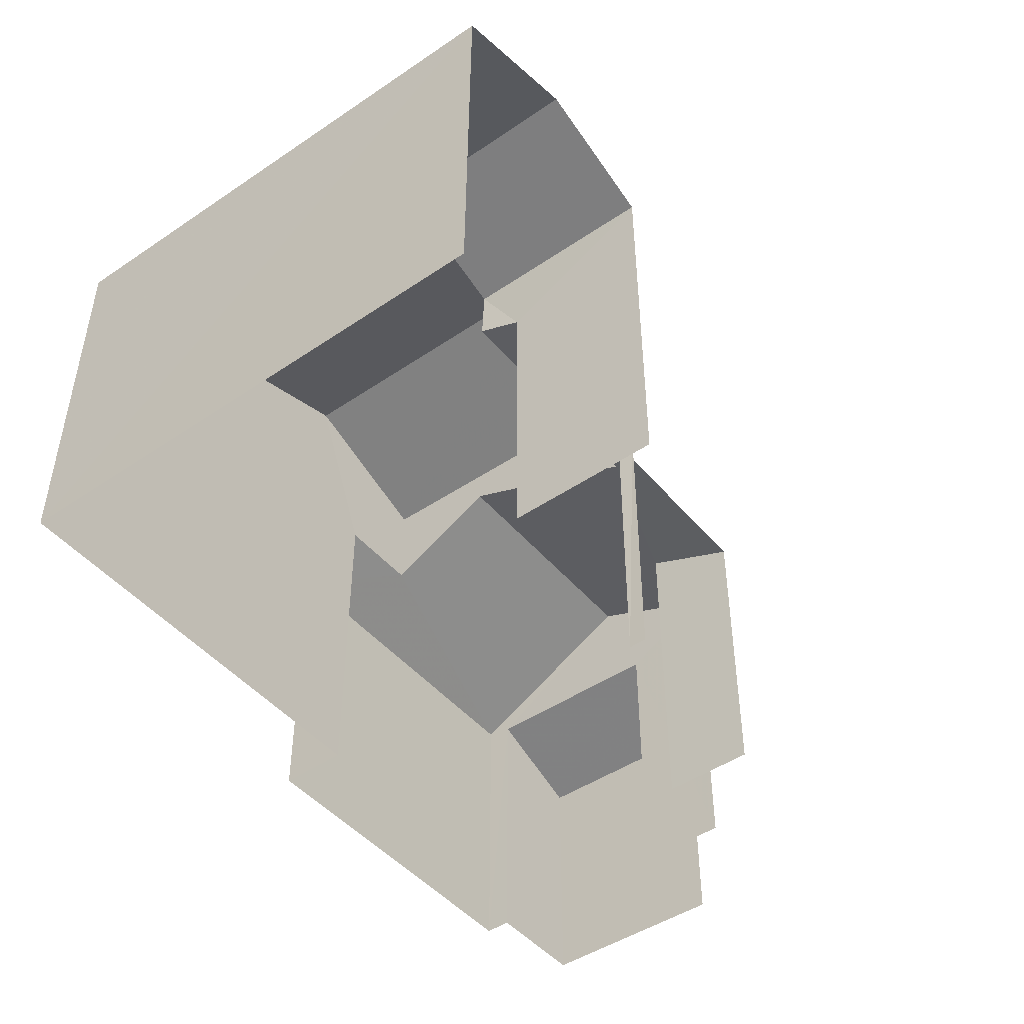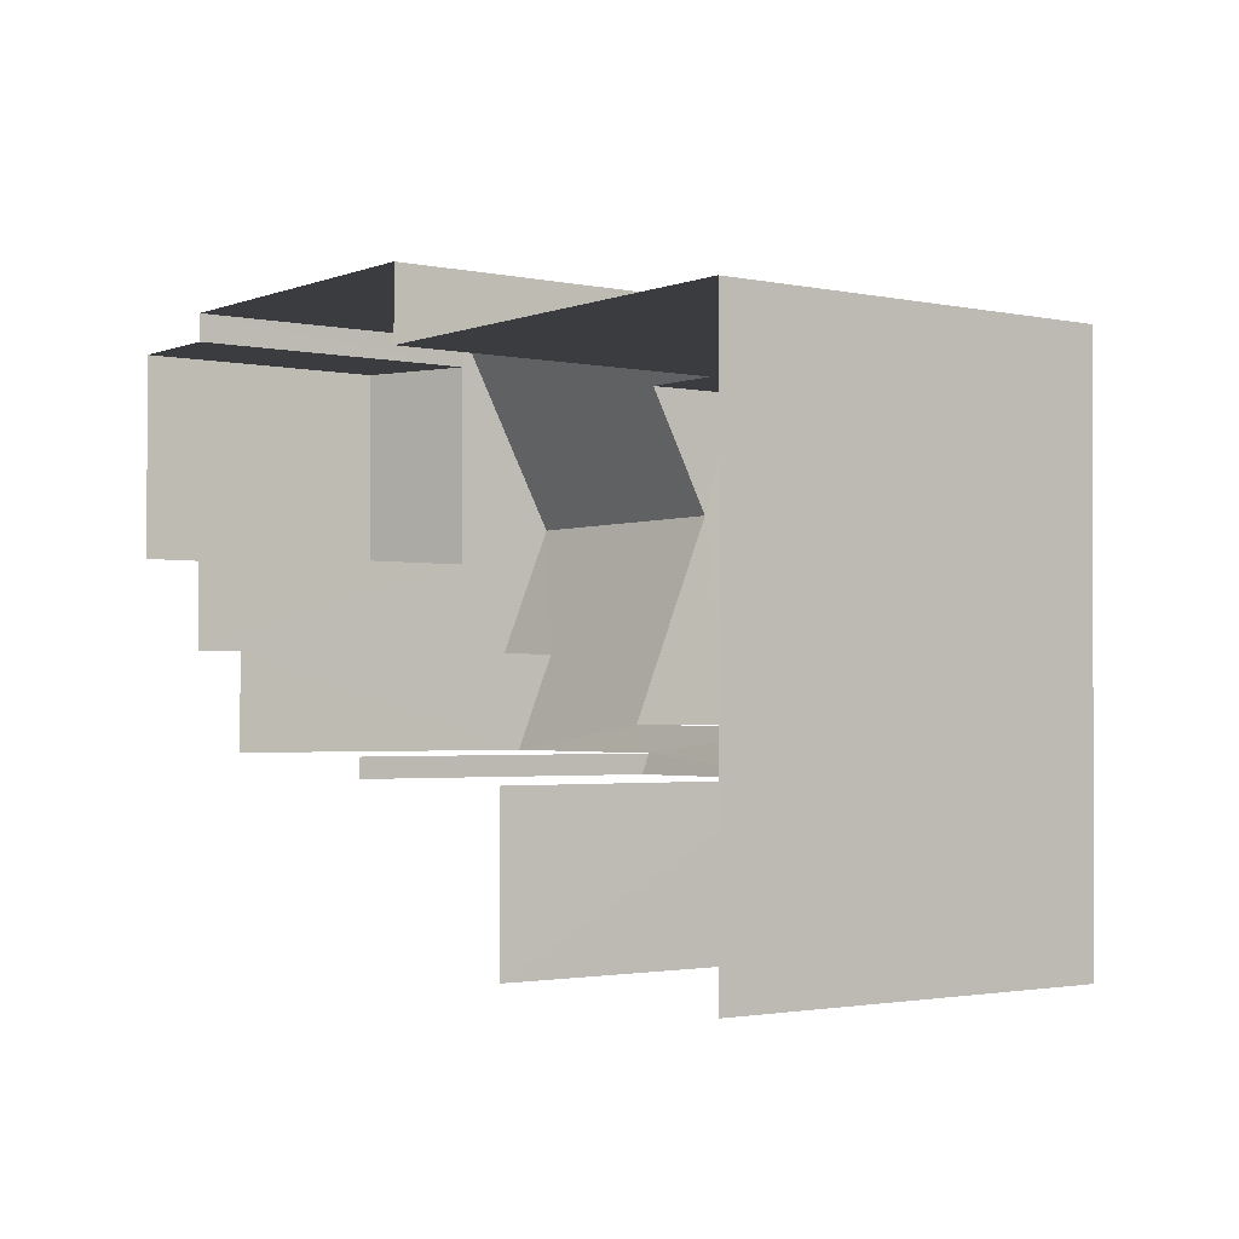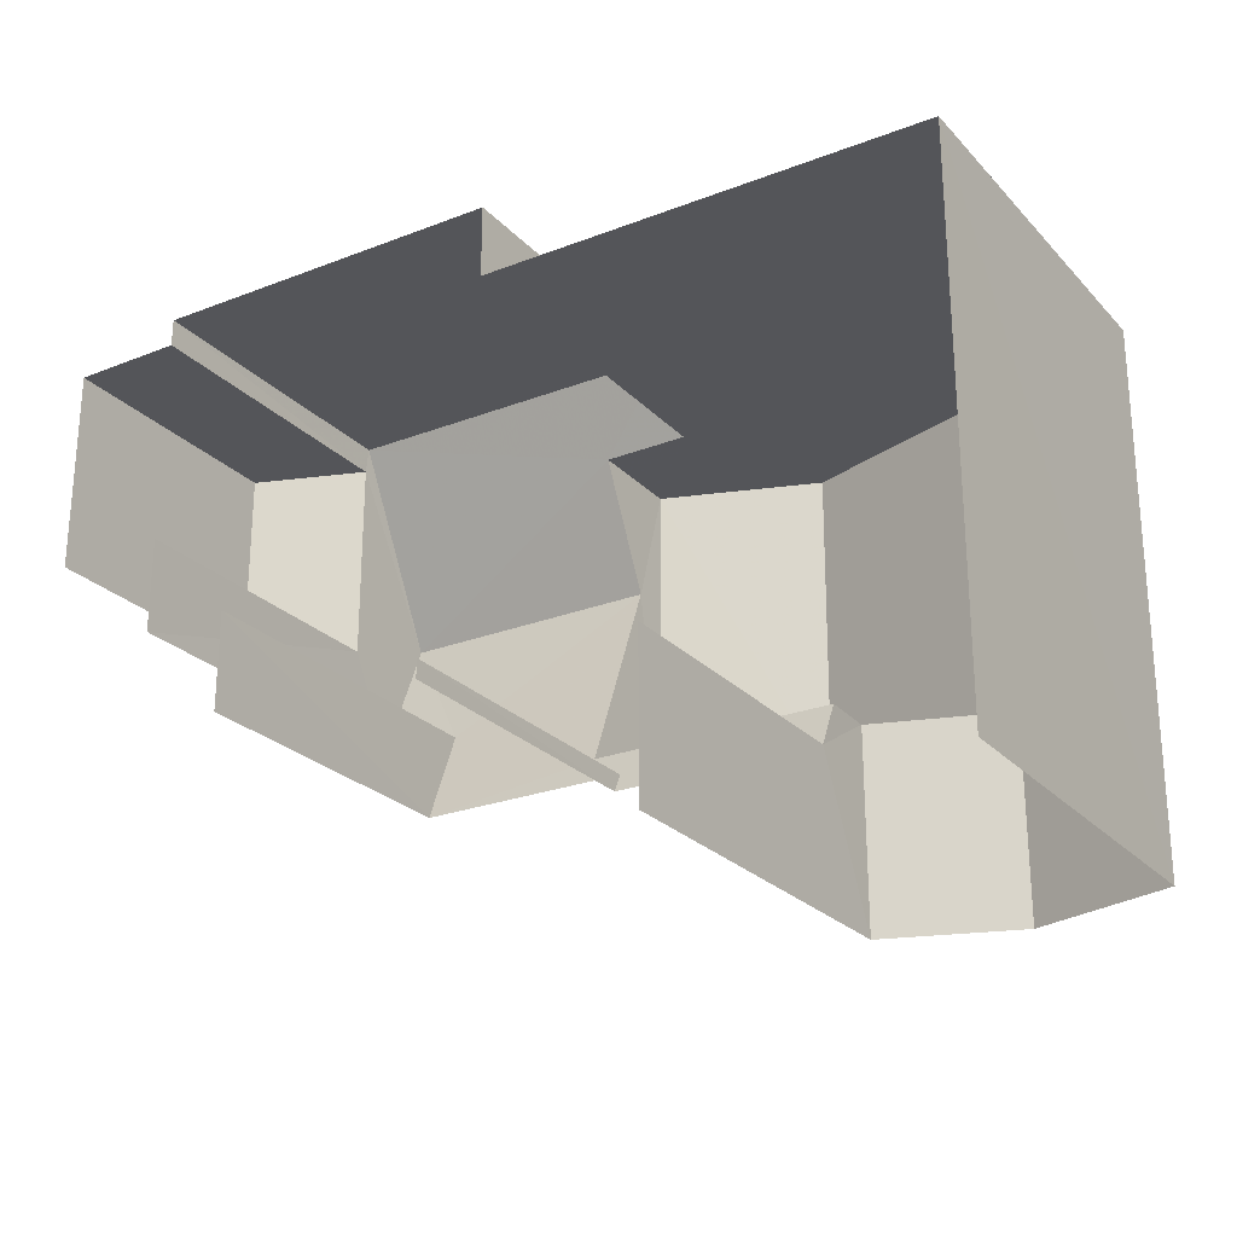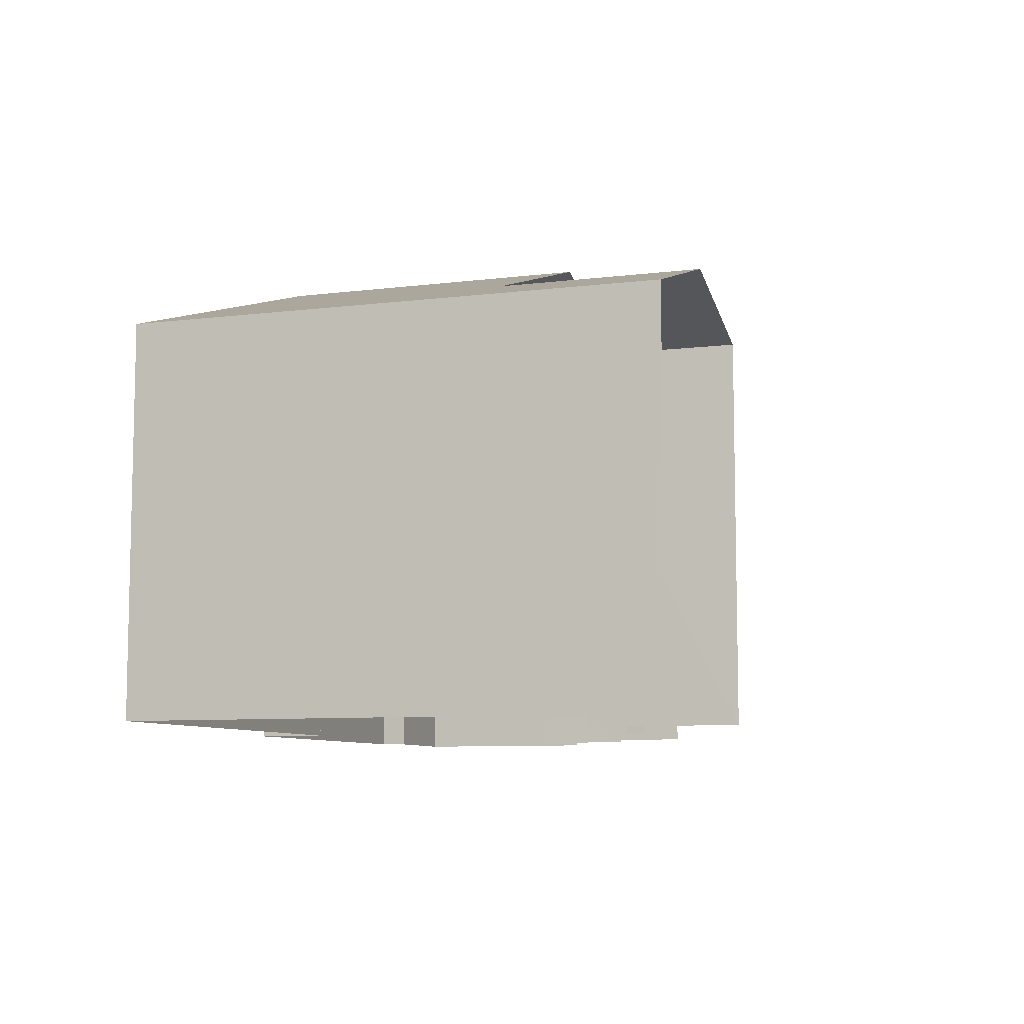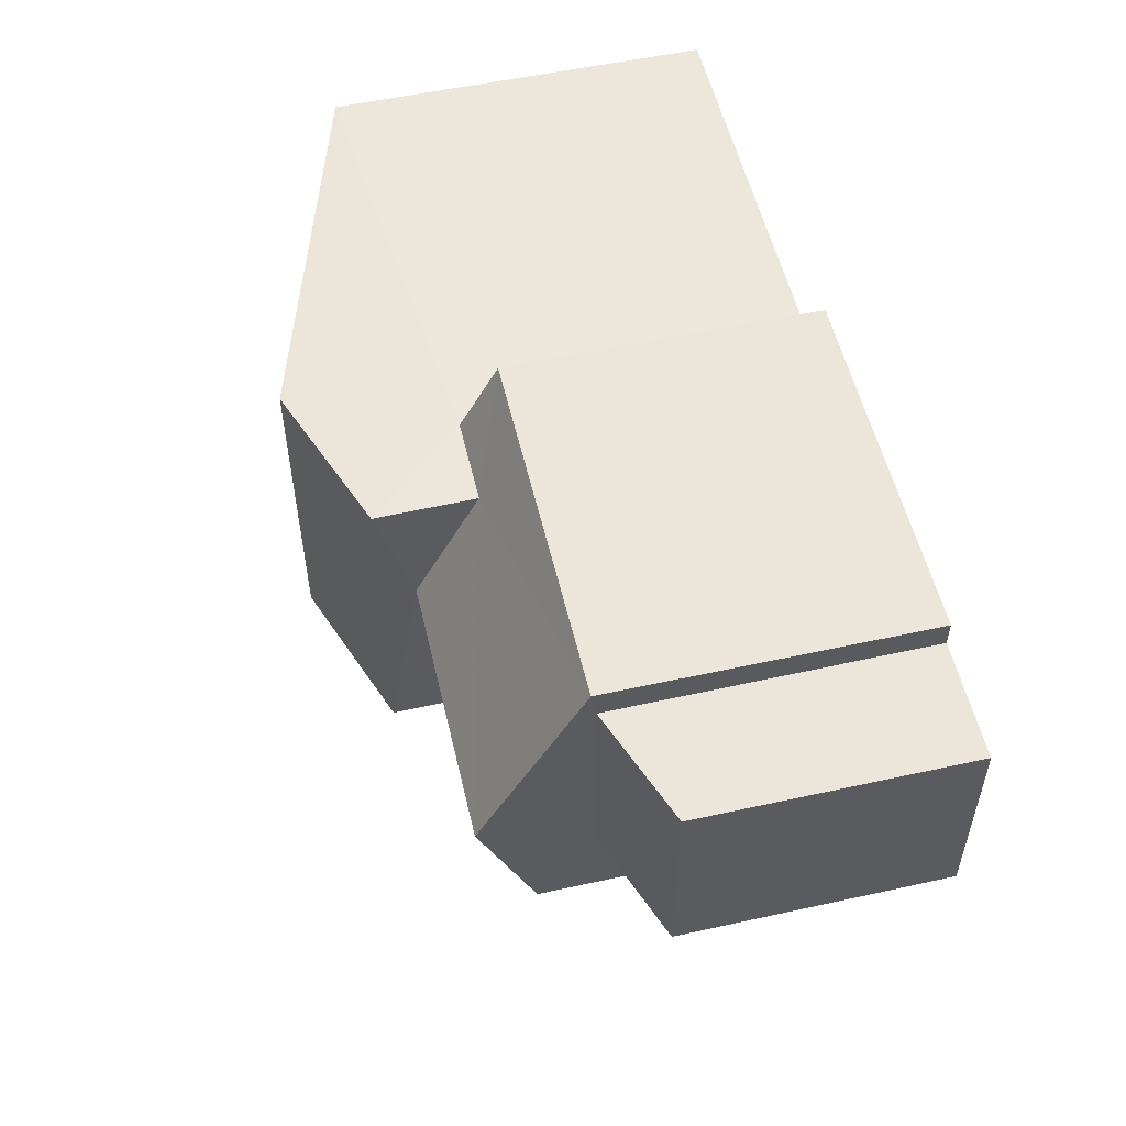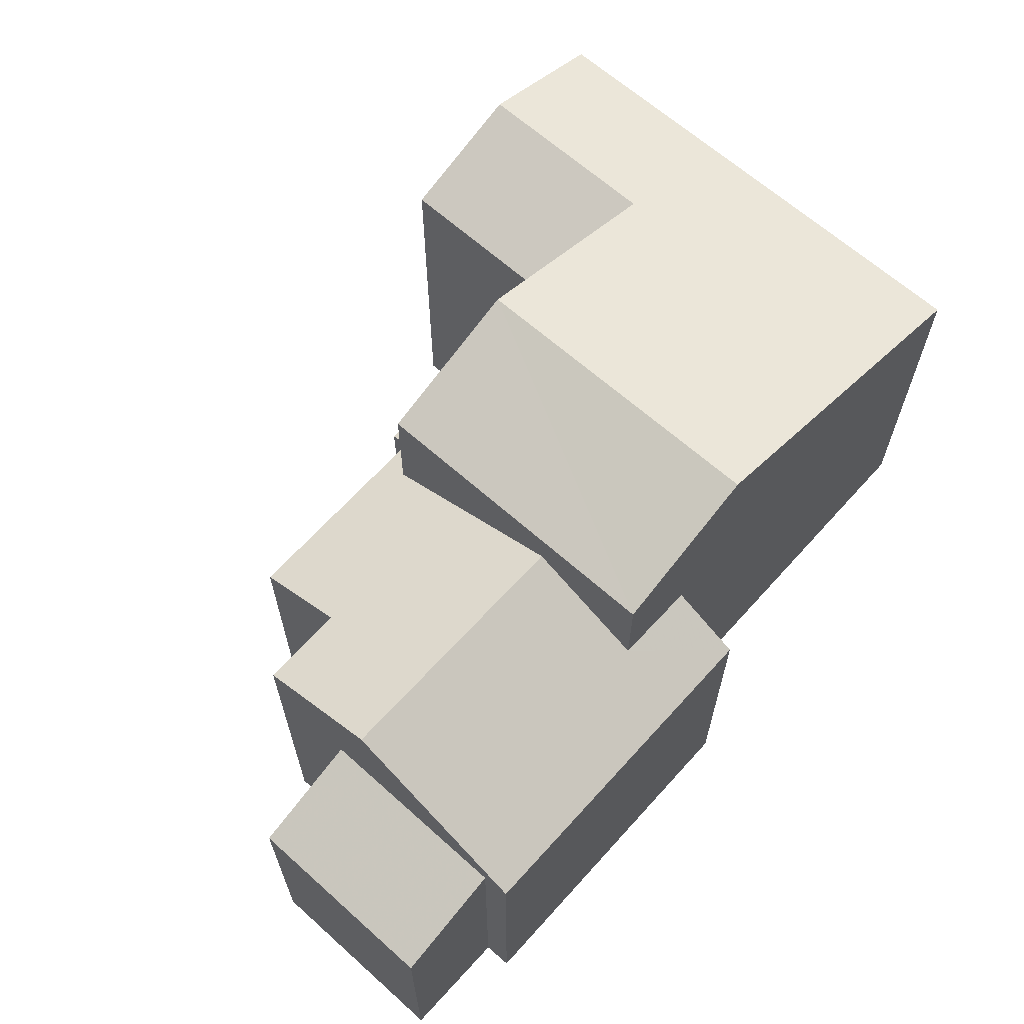
<metadata>
{"format":"obj","ext":"obj","renderer":"f3d","projection":"perspective","resolution":1024,"background":"white","views":[{"elev":-46.6,"azim":-52.3,"up":"+Z"},{"elev":-2.0,"azim":-126.6,"up":"+Y"},{"elev":-24.7,"azim":-147.7,"up":"+Y"},{"elev":-8.1,"azim":-70.6,"up":"+Z"},{"elev":54.4,"azim":76.9,"up":"+Y"},{"elev":64.7,"azim":132.1,"up":"+Z"}]}
</metadata>
<code>
v -3.141e+05 4.168e+04 42.31
v -3.141e+05 4.167e+04 42.31
v -3.141e+05 4.168e+04 42.31
v -3.141e+05 4.166e+04 42.31
v -3.141e+05 4.166e+04 42.31
v -3.141e+05 4.167e+04 42.31
v -3.141e+05 4.167e+04 42.31
v -3.141e+05 4.167e+04 42.31
v -3.141e+05 4.167e+04 42.31
v -3.141e+05 4.167e+04 42.31
v -3.141e+05 4.167e+04 42.31
v -3.141e+05 4.167e+04 42.32
v -3.141e+05 4.167e+04 42.31
v -3.141e+05 4.168e+04 42.32
v -3.141e+05 4.168e+04 42.31
v -3.141e+05 4.167e+04 42.31
v -3.141e+05 4.167e+04 51.19
v -3.141e+05 4.167e+04 50.18
v -3.141e+05 4.167e+04 51.2
v -3.141e+05 4.167e+04 50.17
v -3.141e+05 4.167e+04 48.43
v -3.141e+05 4.168e+04 47.76
v -3.141e+05 4.168e+04 47.76
v -3.141e+05 4.167e+04 48.43
v -3.141e+05 4.167e+04 49.56
v -3.141e+05 4.167e+04 49.57
v -3.141e+05 4.167e+04 49.13
v -3.141e+05 4.167e+04 49.93
v -3.141e+05 4.166e+04 49.93
v -3.141e+05 4.166e+04 49.13
v -3.141e+05 4.167e+04 49.14
v -3.141e+05 4.166e+04 49.13
v -3.141e+05 4.167e+04 48.6
v -3.141e+05 4.167e+04 48.6
v -3.141e+05 4.167e+04 47.89
v -3.141e+05 4.167e+04 48.09
v -3.141e+05 4.167e+04 48.09
v -3.141e+05 4.167e+04 47.75
v -3.141e+05 4.167e+04 47.9
v -3.141e+05 4.167e+04 47.75
v -3.141e+05 4.167e+04 47.67
v -3.141e+05 4.167e+04 46.91
v -3.141e+05 4.168e+04 46.92
v -3.141e+05 4.168e+04 47.67
f 1 2 3
f 4 5 6
f 7 8 9
f 10 11 9
f 10 3 2
f 5 12 6
f 13 6 8
f 3 14 15
f 16 14 3
f 16 6 12
f 9 8 16
f 9 16 10
f 16 3 10
f 8 6 16
f 33 9 11
f 34 33 11
f 38 13 40
f 38 6 13
f 10 2 42
f 41 10 42
f 5 4 32
f 32 30 29
f 32 4 30
f 39 8 7
f 35 39 7
f 28 27 17
f 37 36 27
f 36 20 17
f 27 36 17
f 17 18 19
f 17 20 18
f 21 22 23
f 23 24 21
f 25 22 21
f 26 25 21
f 27 28 29
f 30 27 29
f 17 19 28
f 19 31 28
f 28 32 29
f 28 31 32
f 33 34 25
f 26 33 25
f 35 33 36
f 37 38 39
f 37 39 36
f 26 36 33
f 39 38 40
f 39 35 36
f 41 42 43
f 44 41 43
f 23 22 15
f 14 23 15
f 3 43 1
f 3 44 43
f 41 11 10
f 3 15 44
f 25 41 44
f 34 11 41
f 44 15 22
f 34 41 25
f 25 44 22
f 20 26 18
f 18 26 21
f 36 26 20
f 42 2 1
f 43 42 1
f 16 12 24
f 18 21 24
f 18 24 19
f 24 12 31
f 19 24 31
f 40 13 8
f 39 40 8
f 32 12 5
f 32 31 12
f 35 7 9
f 33 35 9
f 4 38 30
f 30 38 27
f 4 6 38
f 27 38 37
f 16 23 14
f 16 24 23

</code>
